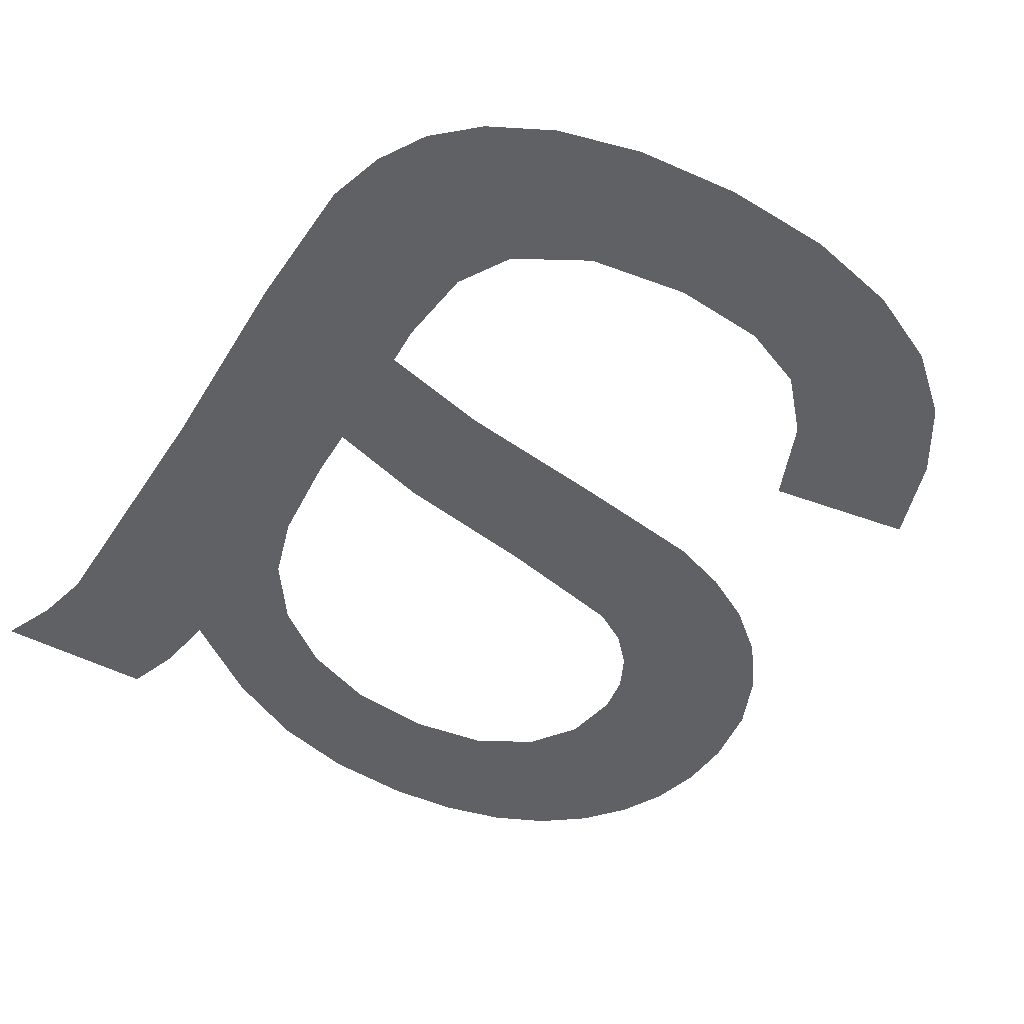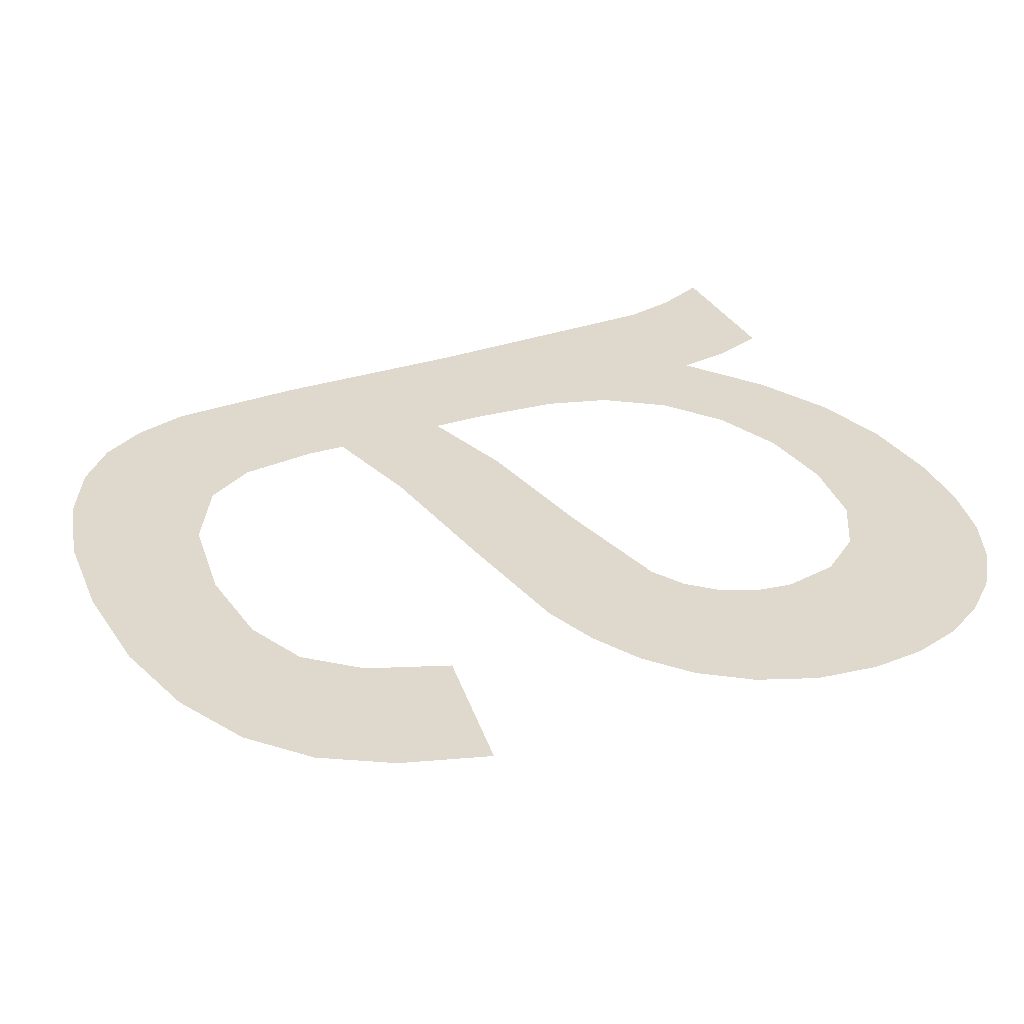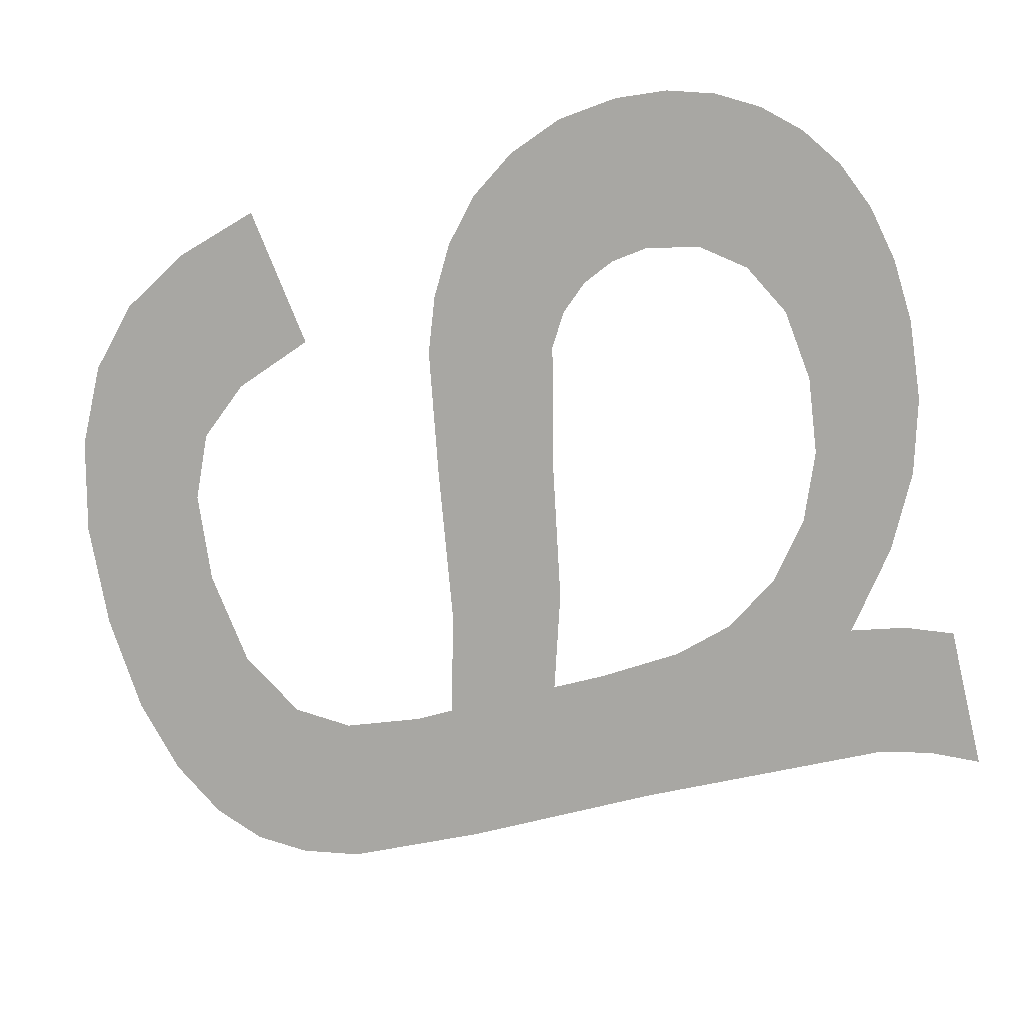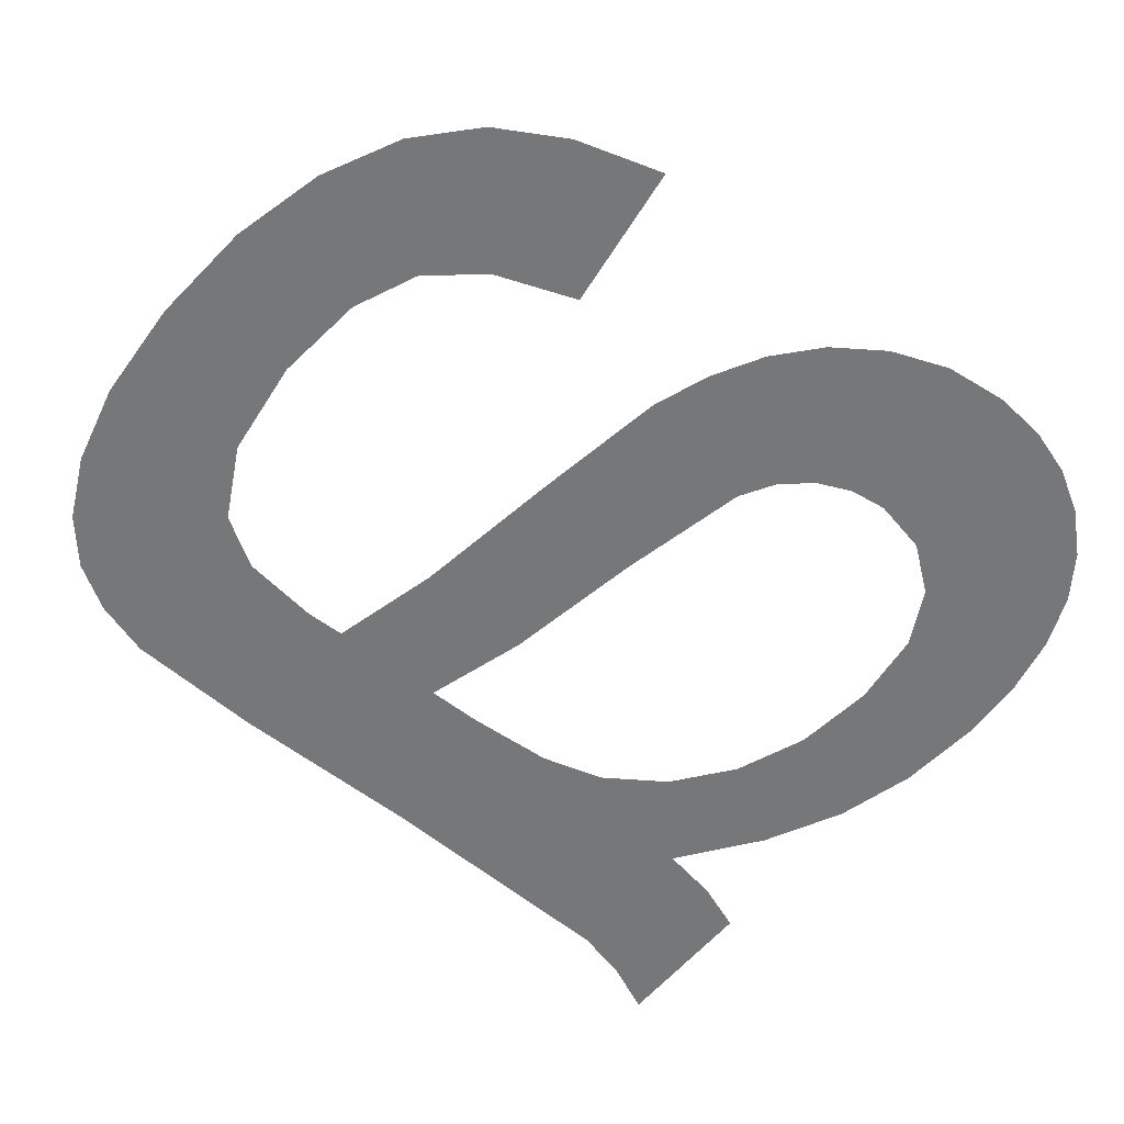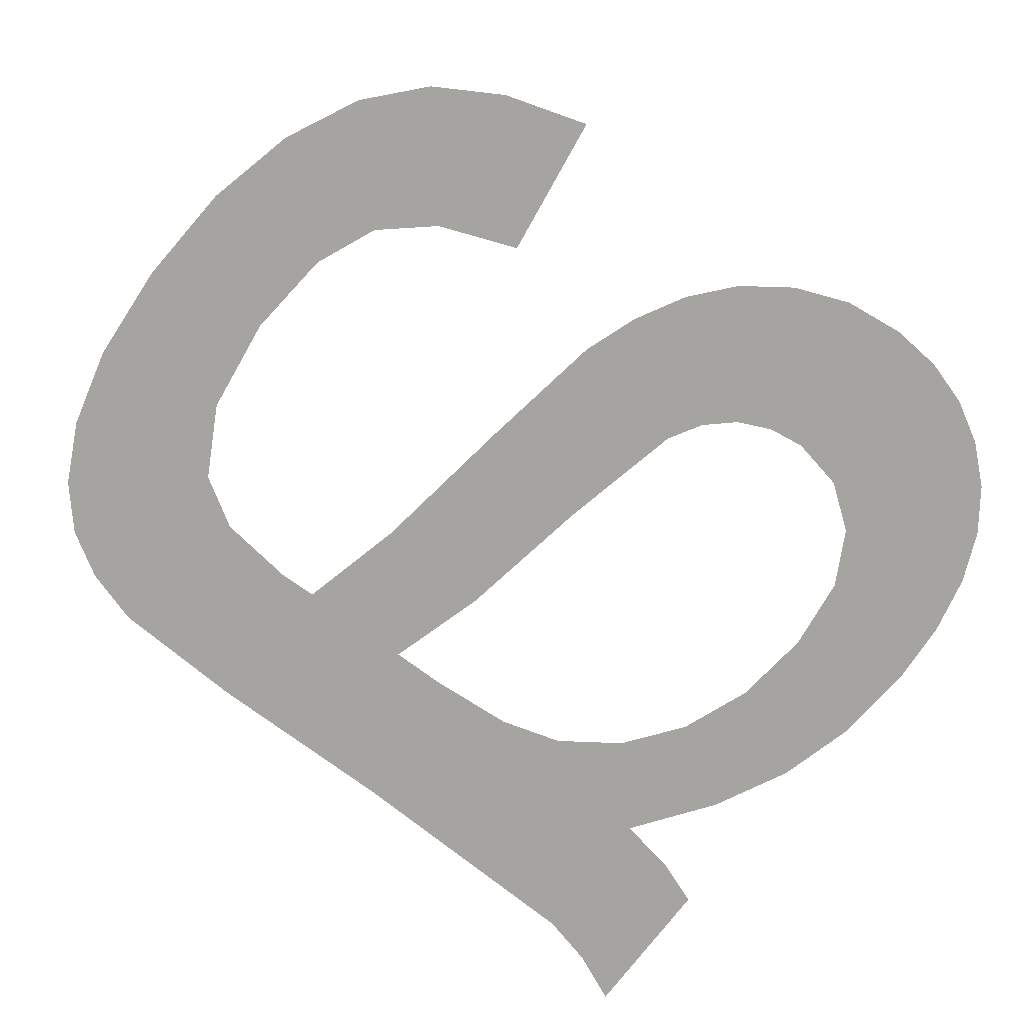
<metadata>
{"format":"obj","ext":"obj","renderer":"f3d","projection":"perspective","resolution":1024,"background":"white","views":[{"elev":-49.1,"azim":150.1,"up":"+Y"},{"elev":32.0,"azim":-114.2,"up":"+Y"},{"elev":-74.5,"azim":-76.4,"up":"+Y"},{"elev":-57.1,"azim":-129.1,"up":"+Y"},{"elev":-73.3,"azim":-126.9,"up":"+Y"}]}
</metadata>
<code>
o mesh178/mesh178-geometry#mesh178-geometry
v -0.6213 -0.1202 0.1536
v -0.6212 -0.1202 0.1548
v -0.6213 -0.1202 0.1551
v -0.6209 -0.1202 0.1534
v -0.6215 -0.1202 0.1566
v -0.6211 -0.1202 0.1546
v -0.6216 -0.1202 0.1538
v -0.6212 -0.1202 0.1567
v -0.621 -0.1202 0.1544
v -0.6218 -0.1202 0.1563
v -0.6212 -0.1202 0.1555
v -0.6207 -0.1202 0.1543
v -0.6219 -0.1202 0.154
v -0.621 -0.1202 0.1558
v -0.62 -0.1202 0.1533
v -0.622 -0.1202 0.1561
v -0.6208 -0.1202 0.1568
v -0.6199 -0.1202 0.1541
v -0.6221 -0.1202 0.1543
v -0.6206 -0.1202 0.156
v -0.619 -0.1202 0.1531
v -0.6222 -0.1202 0.1558
v -0.6203 -0.1202 0.1568
v -0.6189 -0.1202 0.1539
v -0.6223 -0.1202 0.1547
v -0.6201 -0.1202 0.156
v -0.6182 -0.1202 0.1529
v -0.6223 -0.1202 0.1555
v -0.6197 -0.1202 0.1568
v -0.6182 -0.1202 0.1537
v -0.6223 -0.1202 0.1551
v -0.6195 -0.1202 0.156
v -0.6182 -0.1202 0.1527
v -0.6192 -0.1202 0.1566
v -0.6182 -0.1202 0.1541
v -0.619 -0.1202 0.1558
v -0.6181 -0.1202 0.156
v -0.6187 -0.1202 0.1564
v -0.6183 -0.1202 0.1547
v -0.6178 -0.1202 0.151
v -0.6187 -0.1202 0.1555
v -0.6184 -0.1202 0.1551
v -0.6183 -0.1202 0.1508
v -0.6181 -0.1202 0.1563
v -0.6183 -0.1202 0.1521
v -0.6179 -0.1202 0.1567
v -0.6185 -0.1202 0.1518
v -0.6171 -0.1202 0.156
v -0.6188 -0.1202 0.1507
v -0.6176 -0.1202 0.1513
v -0.617 -0.1202 0.1563
v -0.619 -0.1202 0.1515
v -0.6174 -0.1202 0.1516
v -0.6169 -0.1202 0.1567
v -0.6195 -0.1202 0.1506
v -0.6172 -0.1202 0.1542
v -0.6196 -0.1202 0.1515
v -0.6173 -0.1202 0.1519
v -0.6202 -0.1202 0.1507
v -0.6172 -0.1202 0.1529
v -0.6203 -0.1202 0.1515
v -0.6207 -0.1202 0.1517
v -0.6208 -0.1202 0.1508
v -0.621 -0.1202 0.1521
v -0.6212 -0.1202 0.1526
v -0.6213 -0.1202 0.1511
v -0.6217 -0.1202 0.1514
v -0.622 -0.1202 0.1519
v -0.6222 -0.1202 0.1525
f 1 2 3
f 2 1 4
f 3 2 1
f 4 1 2
f 5 1 3
f 3 1 5
f 2 4 6
f 6 4 2
f 5 7 1
f 1 7 5
f 5 3 8
f 8 3 5
f 6 4 9
f 9 4 6
f 10 7 5
f 5 7 10
f 8 3 11
f 11 3 8
f 9 4 12
f 12 4 9
f 10 13 7
f 7 13 10
f 8 11 14
f 14 11 8
f 12 4 15
f 15 4 12
f 16 13 10
f 10 13 16
f 8 14 17
f 17 14 8
f 12 15 18
f 18 15 12
f 16 19 13
f 13 19 16
f 17 14 20
f 20 14 17
f 18 15 21
f 21 15 18
f 22 19 16
f 16 19 22
f 17 20 23
f 23 20 17
f 18 21 24
f 24 21 18
f 22 25 19
f 19 25 22
f 23 20 26
f 26 20 23
f 24 21 27
f 27 21 24
f 28 25 22
f 22 25 28
f 23 26 29
f 29 26 23
f 24 27 30
f 30 27 24
f 25 28 31
f 31 28 25
f 29 26 32
f 32 26 29
f 30 27 33
f 33 27 30
f 29 32 34
f 34 32 29
f 30 33 35
f 35 33 30
f 34 32 36
f 36 32 34
f 37 35 33
f 33 35 37
f 34 36 38
f 38 36 34
f 37 39 35
f 35 39 37
f 33 40 37
f 37 40 33
f 38 36 41
f 41 36 38
f 37 42 39
f 39 42 37
f 33 43 40
f 40 43 33
f 37 40 44
f 44 40 37
f 38 41 37
f 37 41 38
f 37 41 42
f 42 41 37
f 45 43 33
f 33 43 45
f 44 40 46
f 46 40 44
f 47 43 45
f 45 43 47
f 46 40 48
f 48 40 46
f 47 49 43
f 43 49 47
f 48 40 50
f 50 40 48
f 46 48 51
f 51 48 46
f 52 49 47
f 47 49 52
f 48 50 53
f 53 50 48
f 46 51 54
f 54 51 46
f 52 55 49
f 49 55 52
f 48 53 56
f 56 53 48
f 57 55 52
f 52 55 57
f 56 53 58
f 58 53 56
f 57 59 55
f 55 59 57
f 56 58 60
f 60 58 56
f 61 59 57
f 57 59 61
f 62 59 61
f 61 59 62
f 62 63 59
f 59 63 62
f 64 63 62
f 62 63 64
f 65 63 64
f 64 63 65
f 65 66 63
f 63 66 65
f 65 67 66
f 66 67 65
f 65 68 67
f 67 68 65
f 68 65 69
f 69 65 68

</code>
